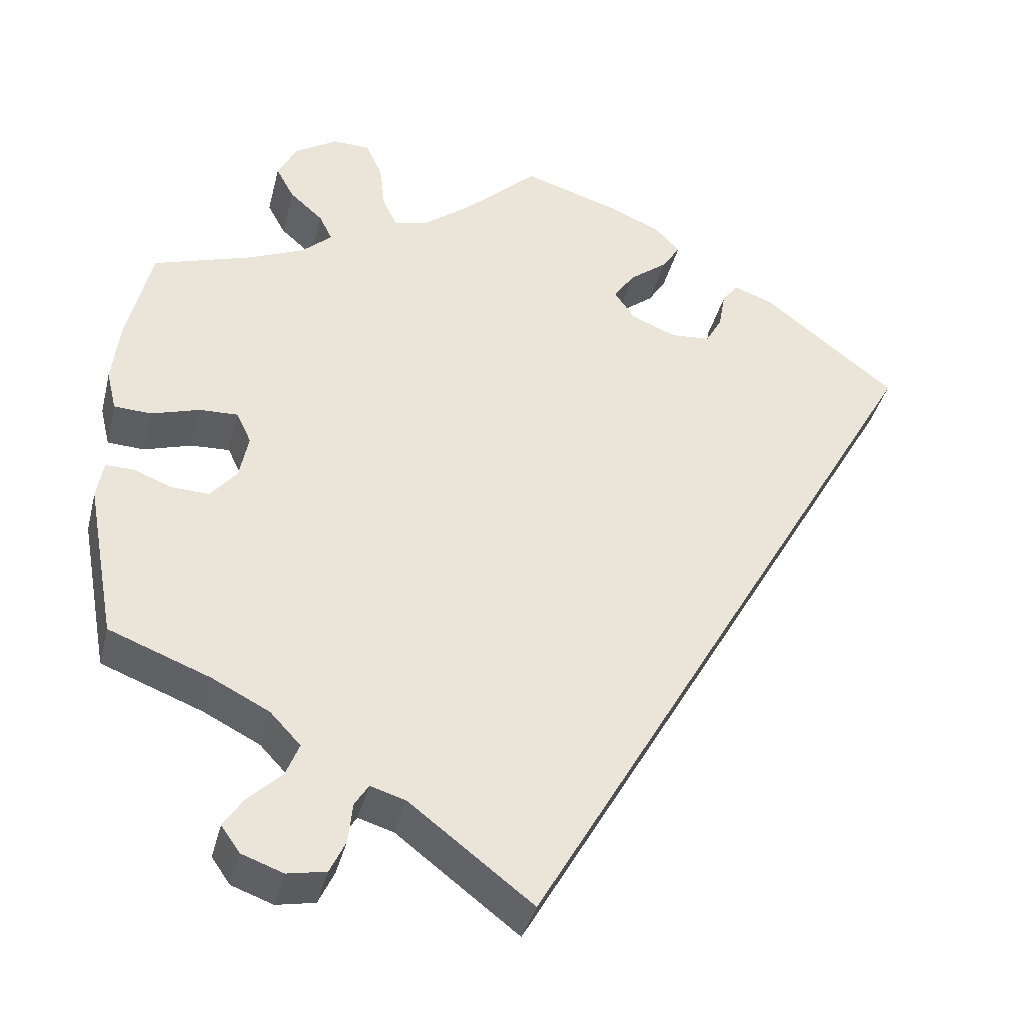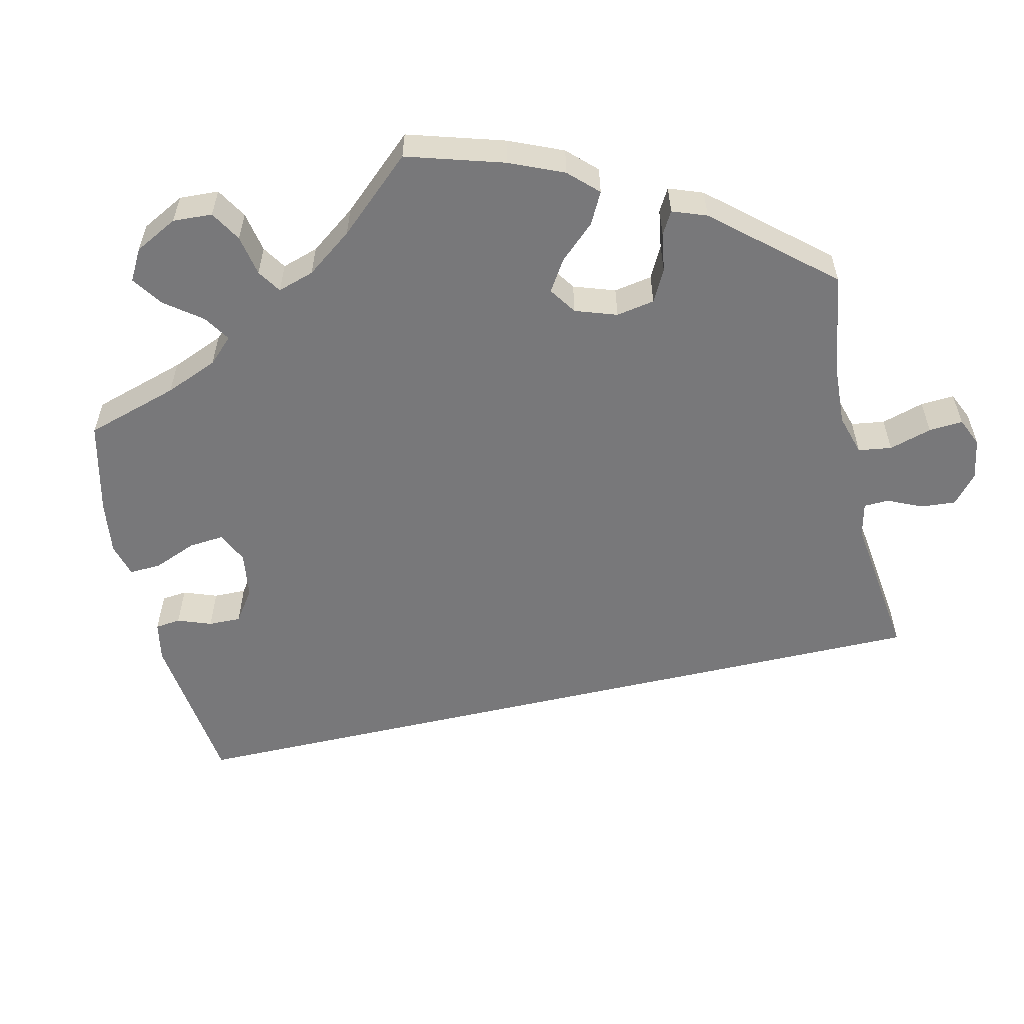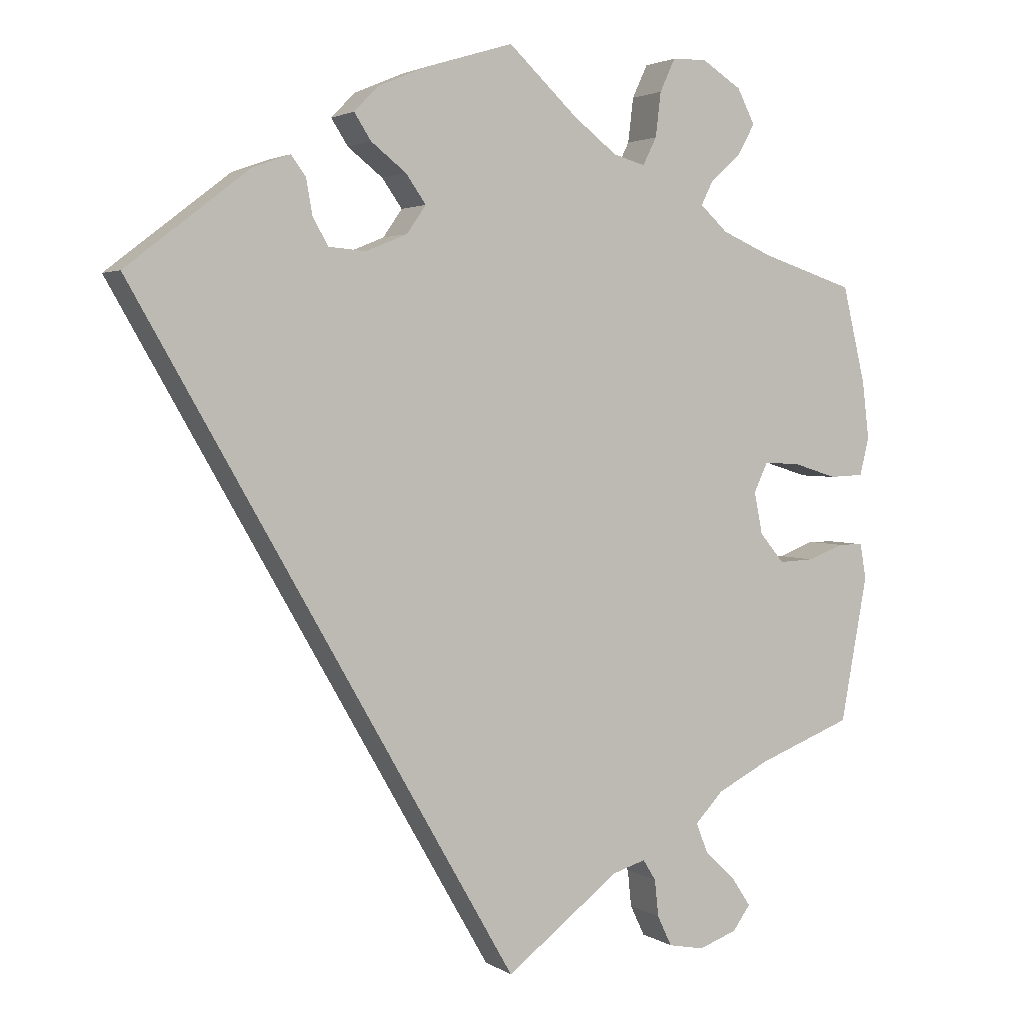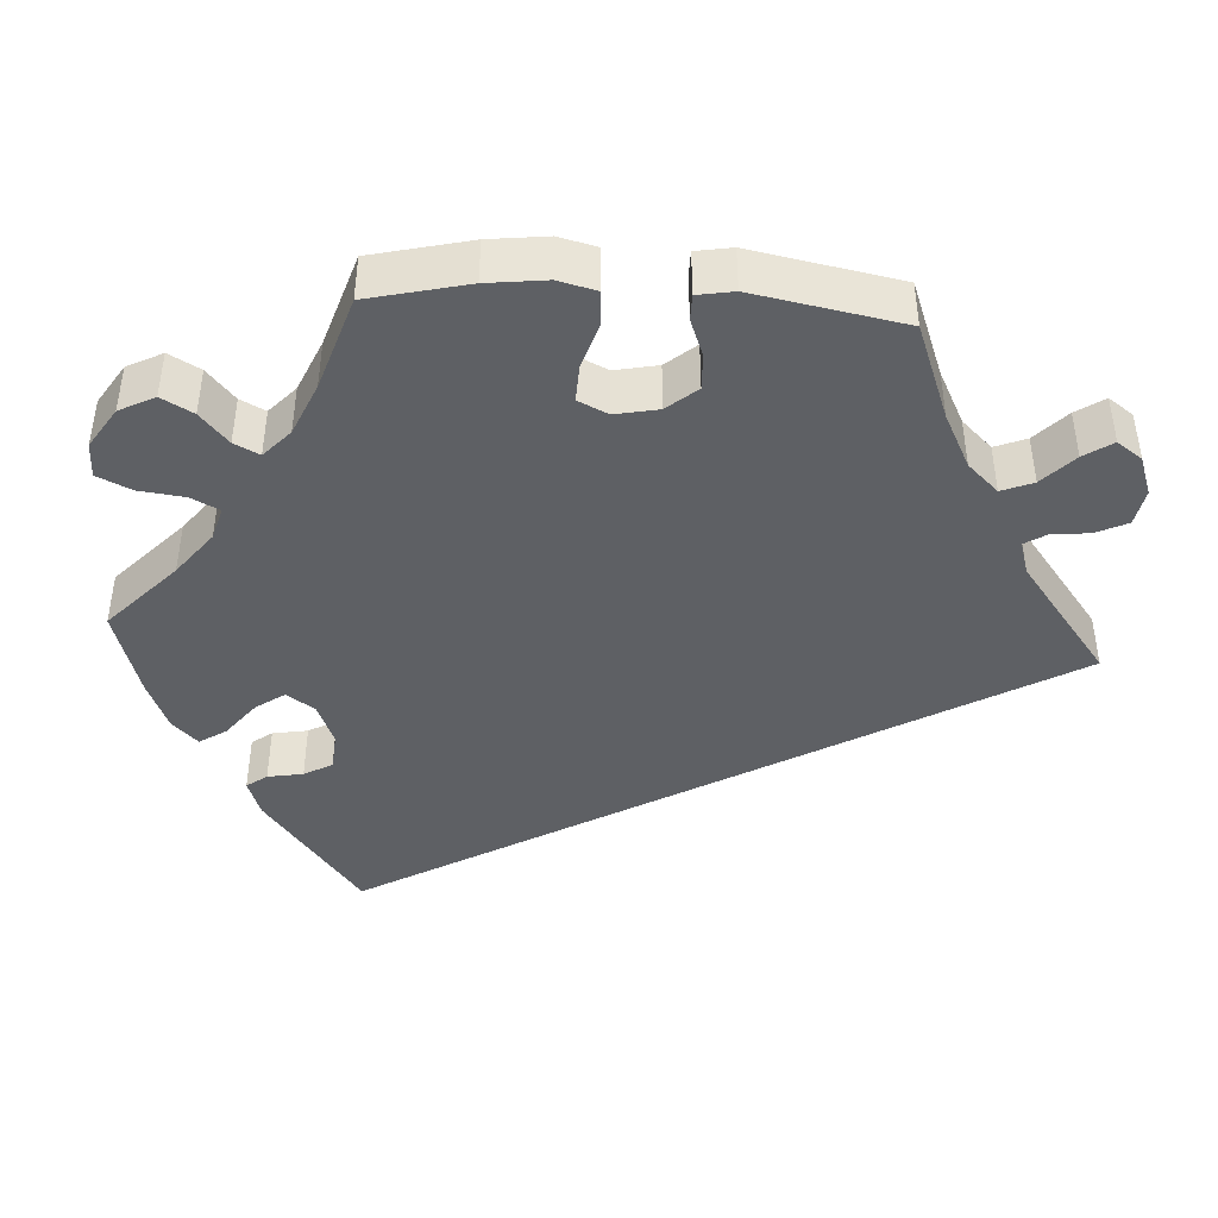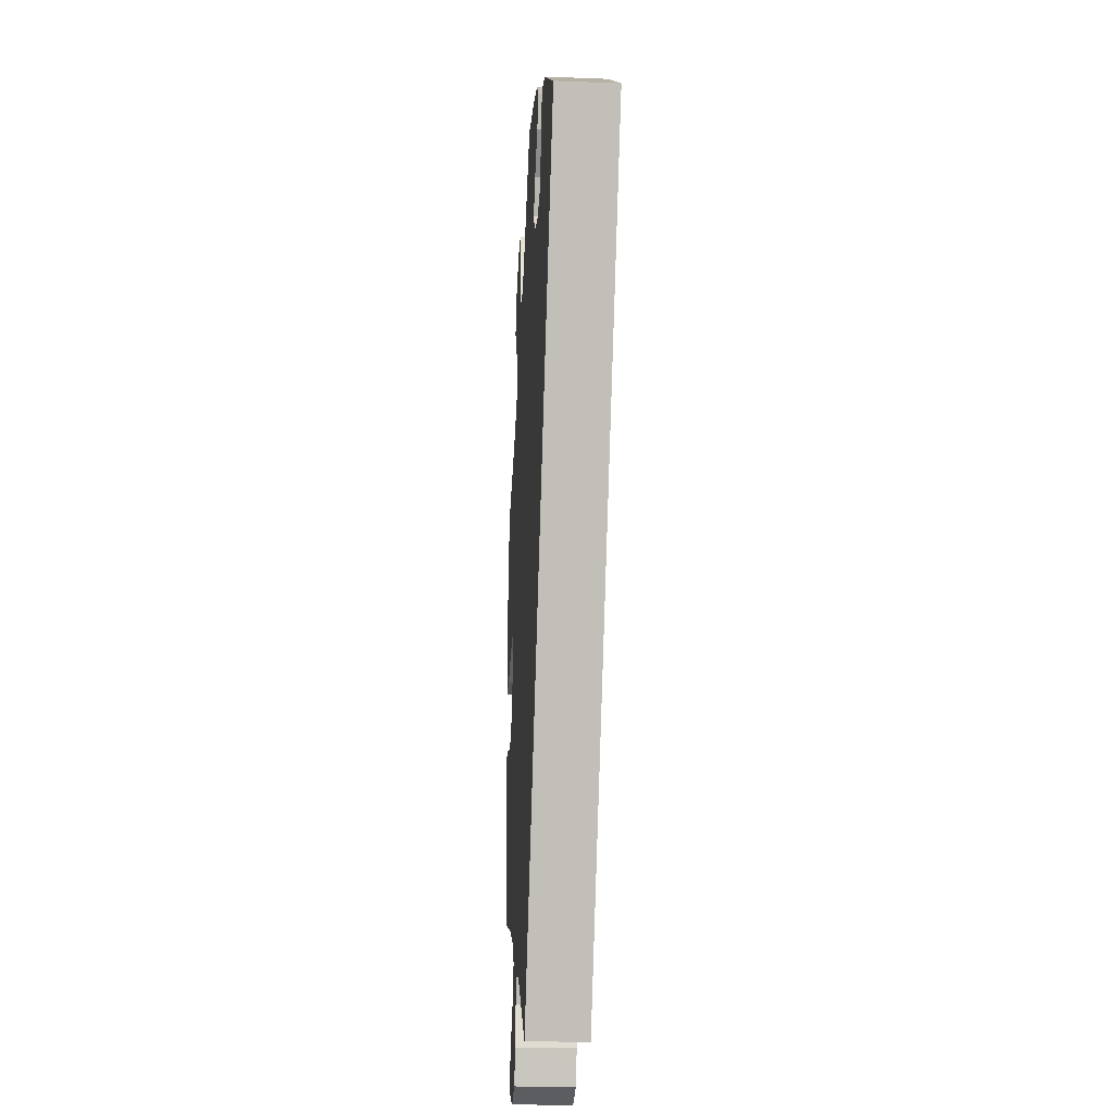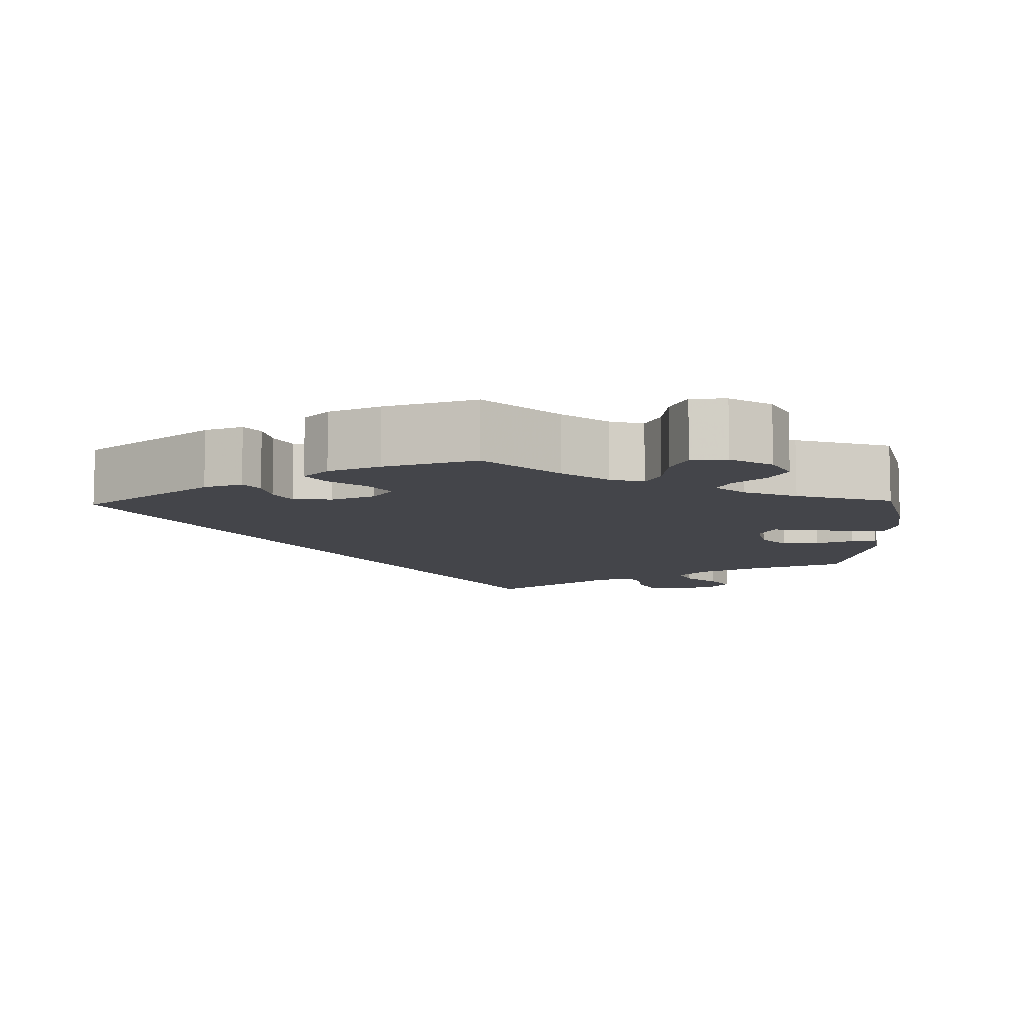
<metadata>
{"format":"obj","ext":"obj","renderer":"f3d","projection":"perspective","resolution":1024,"background":"white","views":[{"elev":-38.6,"azim":166.1,"up":"+Z"},{"elev":-57.5,"azim":72.9,"up":"+Y"},{"elev":2.8,"azim":-27.2,"up":"+Z"},{"elev":-43.0,"azim":86.4,"up":"+Y"},{"elev":-26.0,"azim":-93.5,"up":"+Z"},{"elev":-9.2,"azim":1.6,"up":"+Y"}]}
</metadata>
<code>
v 0.378 0.07 -0.336
v 0.309 0.07 -0.371
v 0.272 0.07 -0.41
v 0.288 0.07 -0.45
v 0.329 0.07 -0.489
v 0.353 0.07 -0.525
v 0.33 0.07 -0.557
v 0.28 0.07 -0.575
v 0.233 0.07 -0.566
v 0.214 0.07 -0.526
v 0.209 0.07 -0.478
v 0.192 0.07 -0.451
v 0.149 0.07 -0.464
v 0 0.07 -0.578
v -0.5 0.07 0.289
v -0.339 0.07 0.413
v -0.291 0.07 0.43
v -0.272 0.07 0.404
v -0.264 0.07 0.359
v -0.244 0.07 0.323
v -0.195 0.07 0.319
v -0.141 0.07 0.341
v -0.116 0.07 0.377
v -0.142 0.07 0.414
v -0.188 0.07 0.45
v -0.21 0.07 0.484
v -0.179 0.07 0.516
v -0.115 0.07 0.543
v 0 0.07 0.578
v 0.09 0.07 0.494
v 0.147 0.07 0.45
v 0.189 0.07 0.438
v 0.207 0.07 0.474
v 0.214 0.07 0.532
v 0.234 0.07 0.575
v 0.279 0.07 0.576
v 0.331 0.07 0.543
v 0.354 0.07 0.498
v 0.332 0.07 0.458
v 0.292 0.07 0.423
v 0.276 0.07 0.391
v 0.312 0.07 0.358
v 0.379 0.07 0.329
v 0.5 0.07 0.29
v 0.53 0.07 0.164
v 0.539 0.07 0.089
v 0.527 0.07 0.04
v 0.482 0.07 0.038
v 0.424 0.07 0.056
v 0.377 0.07 0.058
v 0.359 0.07 0.02
v 0.37 0.07 -0.035
v 0.402 0.07 -0.073
v 0.448 0.07 -0.071
v 0.495 0.07 -0.053
v 0.528 0.07 -0.053
v 0.536 0.07 -0.099
v 0.501 0.07 -0.289
v 0.378 0 -0.336
v 0.309 0 -0.371
v 0.272 0 -0.41
v 0.288 0 -0.45
v 0.329 0 -0.489
v 0.353 0 -0.525
v 0.33 0 -0.557
v 0.28 0 -0.575
v 0.233 0 -0.566
v 0.214 0 -0.526
v 0.209 0 -0.478
v 0.192 0 -0.451
v 0.149 0 -0.464
v 0 0 -0.578
v -0.5 0 0.289
v -0.339 0 0.413
v -0.291 0 0.43
v -0.272 0 0.404
v -0.264 0 0.359
v -0.244 0 0.323
v -0.195 0 0.319
v -0.141 0 0.341
v -0.116 0 0.377
v -0.142 0 0.414
v -0.188 0 0.45
v -0.21 0 0.484
v -0.179 0 0.516
v -0.115 0 0.543
v 0 0 0.578
v 0.09 0 0.494
v 0.147 0 0.45
v 0.189 0 0.438
v 0.207 0 0.474
v 0.214 0 0.532
v 0.234 0 0.575
v 0.279 0 0.576
v 0.331 0 0.543
v 0.354 0 0.498
v 0.332 0 0.458
v 0.292 0 0.423
v 0.276 0 0.391
v 0.312 0 0.358
v 0.379 0 0.329
v 0.5 0 0.29
v 0.53 0 0.164
v 0.539 0 0.089
v 0.527 0 0.04
v 0.482 0 0.038
v 0.424 0 0.056
v 0.377 0 0.058
v 0.359 0 0.02
v 0.37 0 -0.035
v 0.402 0 -0.073
v 0.448 0 -0.071
v 0.495 0 -0.053
v 0.528 0 -0.053
v 0.536 0 -0.099
v 0.501 0 -0.289
f 57 58 1
f 54 55 56 57
f 53 54 57 1
f 52 53 1 2
f 51 52 2 3
f 46 47 48 49
f 46 49 50
f 43 44 45 46
f 42 43 46 50
f 41 42 50 51
f 37 38 39 40
f 37 40 41
f 36 37 41
f 33 34 35 36
f 32 33 36 41
f 31 32 41 51
f 27 28 29 30
f 24 25 26 27
f 23 24 27 30
f 22 23 30 31
f 16 17 18 19
f 16 19 20
f 13 14 15 16
f 12 13 16 20
f 11 12 20 21
f 9 10 11
f 8 9 11
f 4 5 6 7
f 3 4 7 8
f 22 31 51 3
f 11 21 22
f 3 8 11 22
f 59 116 115
f 115 114 113 112
f 59 115 112 111
f 60 59 111 110
f 61 60 110 109
f 107 106 105 104
f 108 107 104
f 104 103 102 101
f 108 104 101 100
f 109 108 100 99
f 98 97 96 95
f 99 98 95
f 99 95 94
f 94 93 92 91
f 99 94 91 90
f 109 99 90 89
f 88 87 86 85
f 85 84 83 82
f 88 85 82 81
f 89 88 81 80
f 77 76 75 74
f 78 77 74
f 74 73 72 71
f 78 74 71 70
f 79 78 70 69
f 69 68 67
f 69 67 66
f 65 64 63 62
f 66 65 62 61
f 61 109 89 80
f 80 79 69
f 80 69 66 61
f 1 59 60 2
f 2 60 61 3
f 3 61 62 4
f 4 62 63 5
f 5 63 64 6
f 6 64 65 7
f 7 65 66 8
f 8 66 67 9
f 9 67 68 10
f 10 68 69 11
f 11 69 70 12
f 12 70 71 13
f 13 71 72 14
f 14 72 73 15
f 15 73 74 16
f 16 74 75 17
f 17 75 76 18
f 18 76 77 19
f 19 77 78 20
f 20 78 79 21
f 21 79 80 22
f 22 80 81 23
f 23 81 82 24
f 24 82 83 25
f 25 83 84 26
f 26 84 85 27
f 27 85 86 28
f 28 86 87 29
f 29 87 88 30
f 30 88 89 31
f 31 89 90 32
f 32 90 91 33
f 33 91 92 34
f 34 92 93 35
f 35 93 94 36
f 36 94 95 37
f 37 95 96 38
f 38 96 97 39
f 39 97 98 40
f 40 98 99 41
f 41 99 100 42
f 42 100 101 43
f 43 101 102 44
f 44 102 103 45
f 45 103 104 46
f 46 104 105 47
f 47 105 106 48
f 48 106 107 49
f 49 107 108 50
f 50 108 109 51
f 51 109 110 52
f 52 110 111 53
f 53 111 112 54
f 54 112 113 55
f 55 113 114 56
f 56 114 115 57
f 57 115 116 58
f 58 116 59 1

</code>
